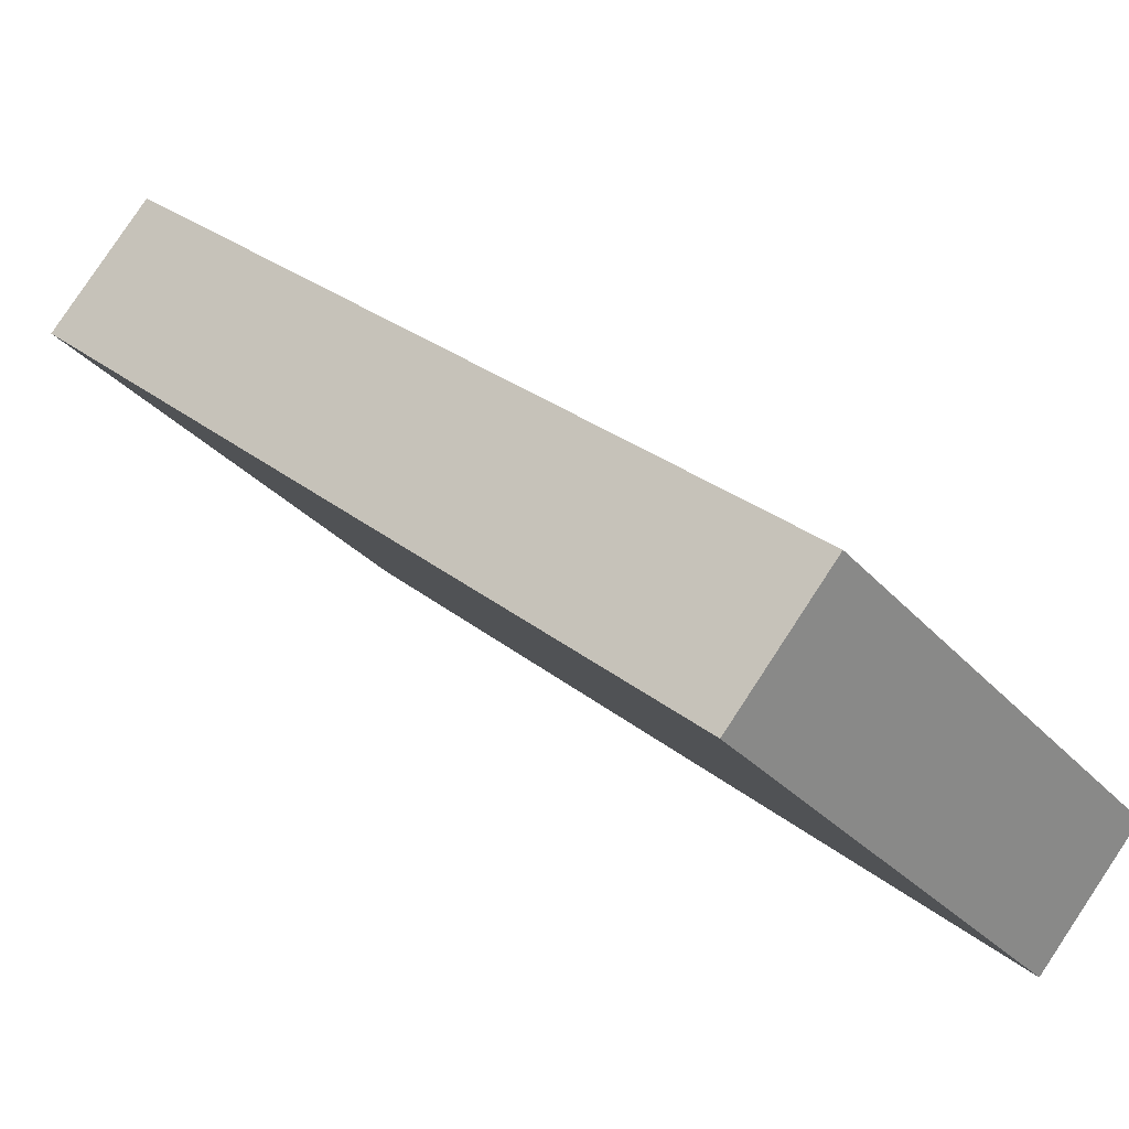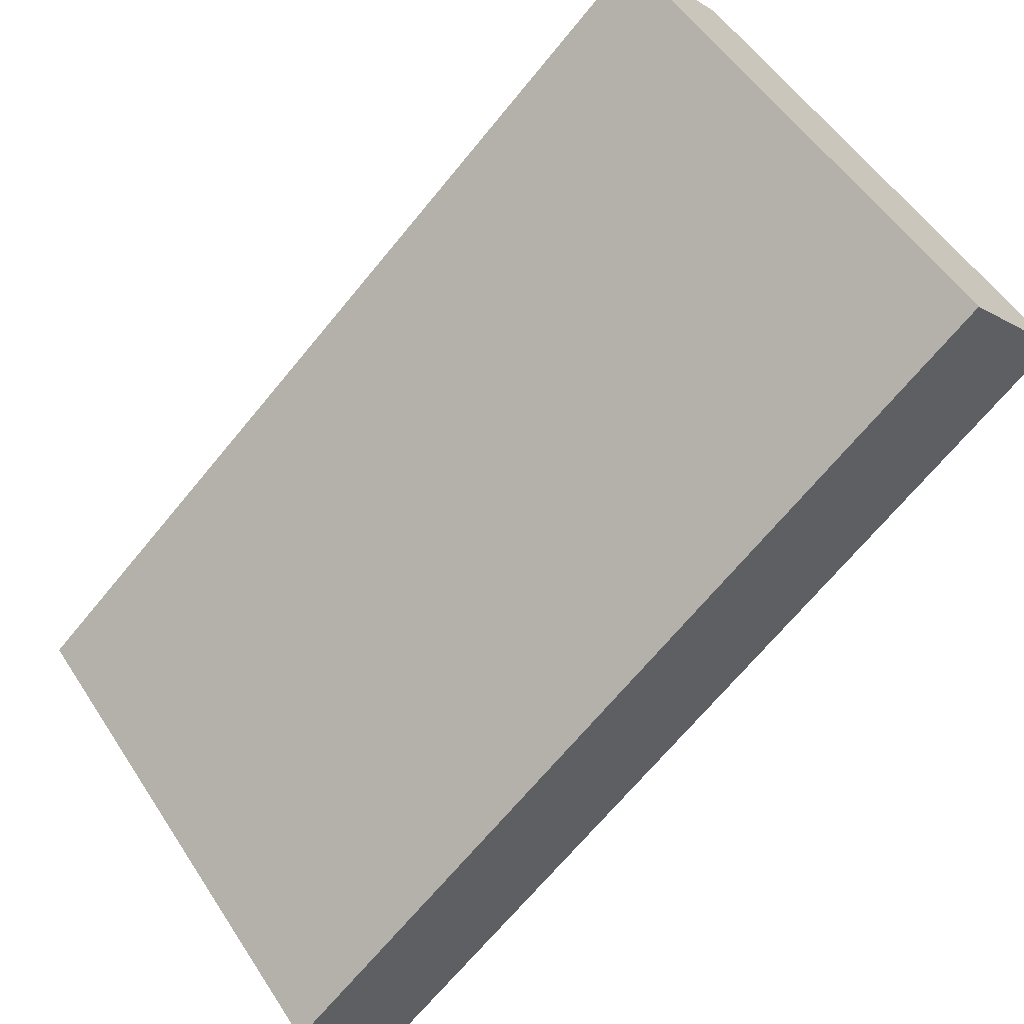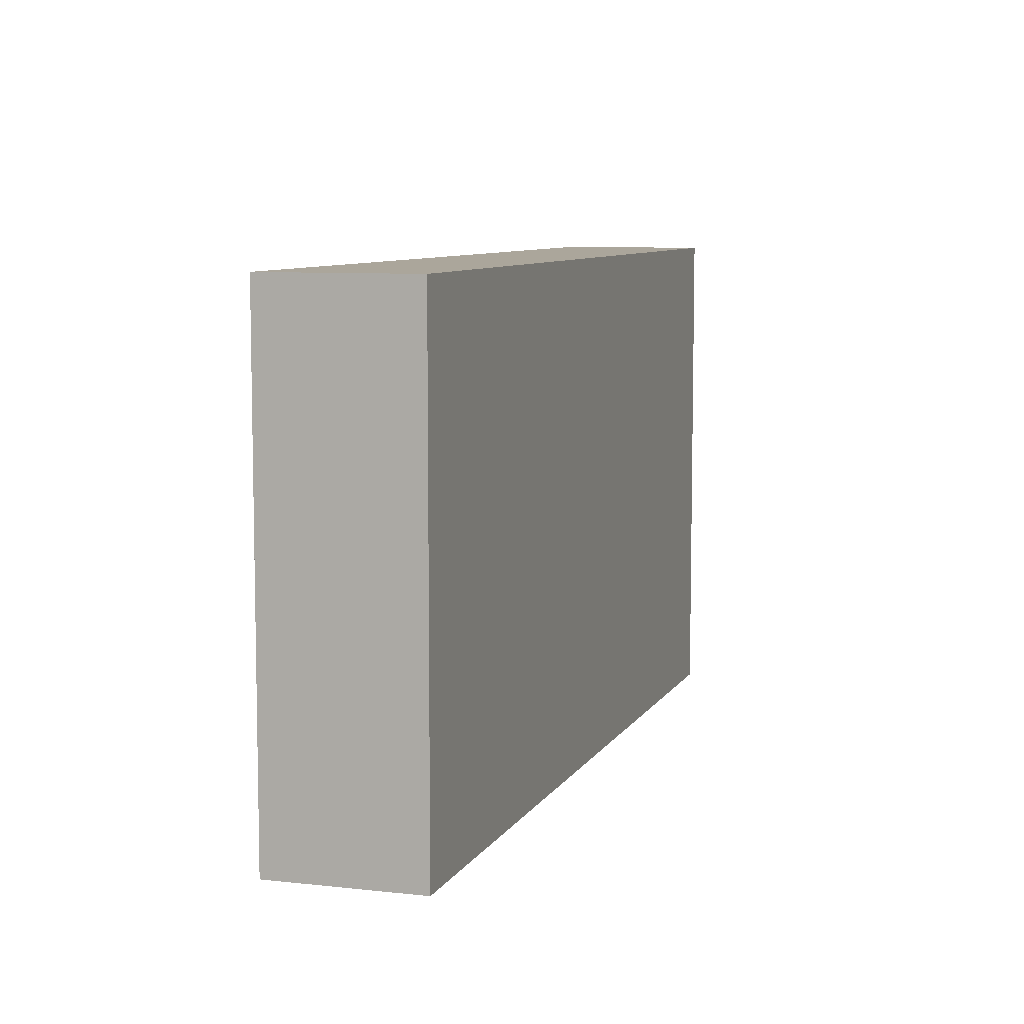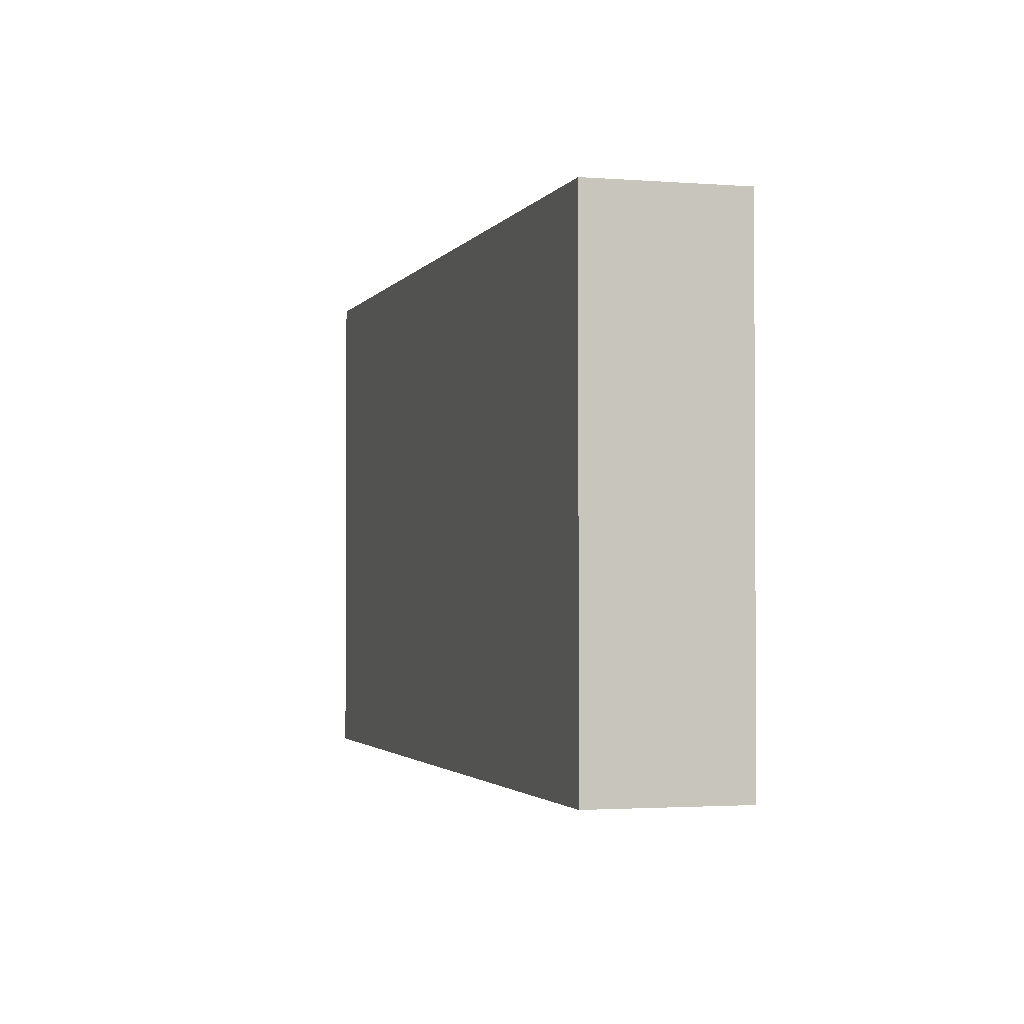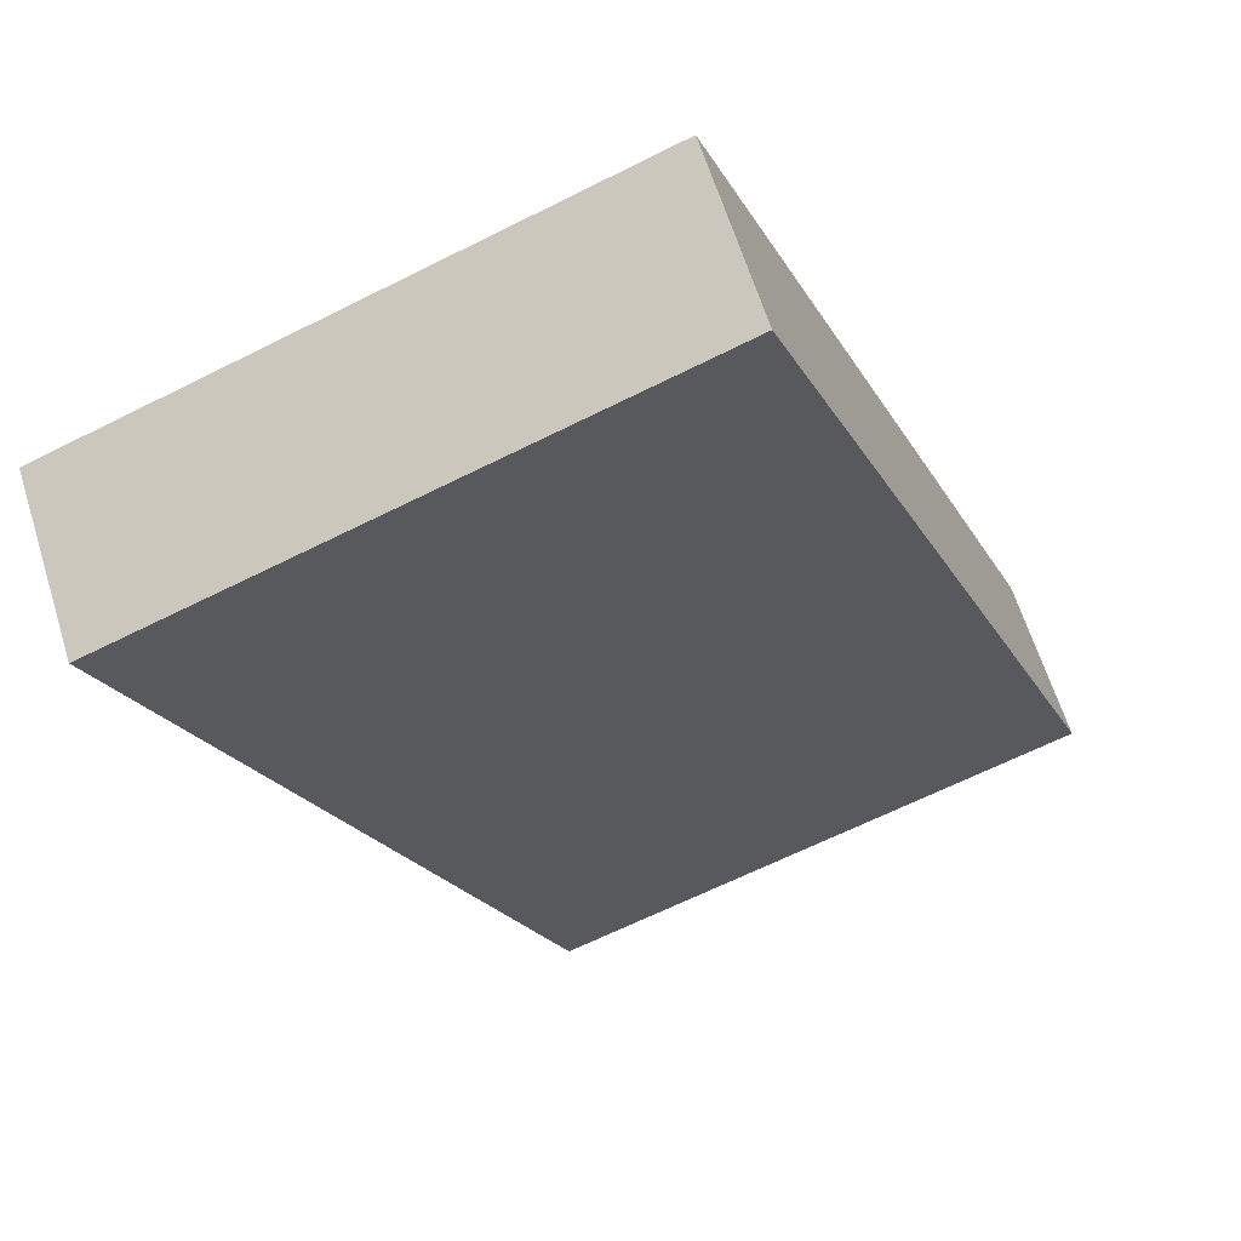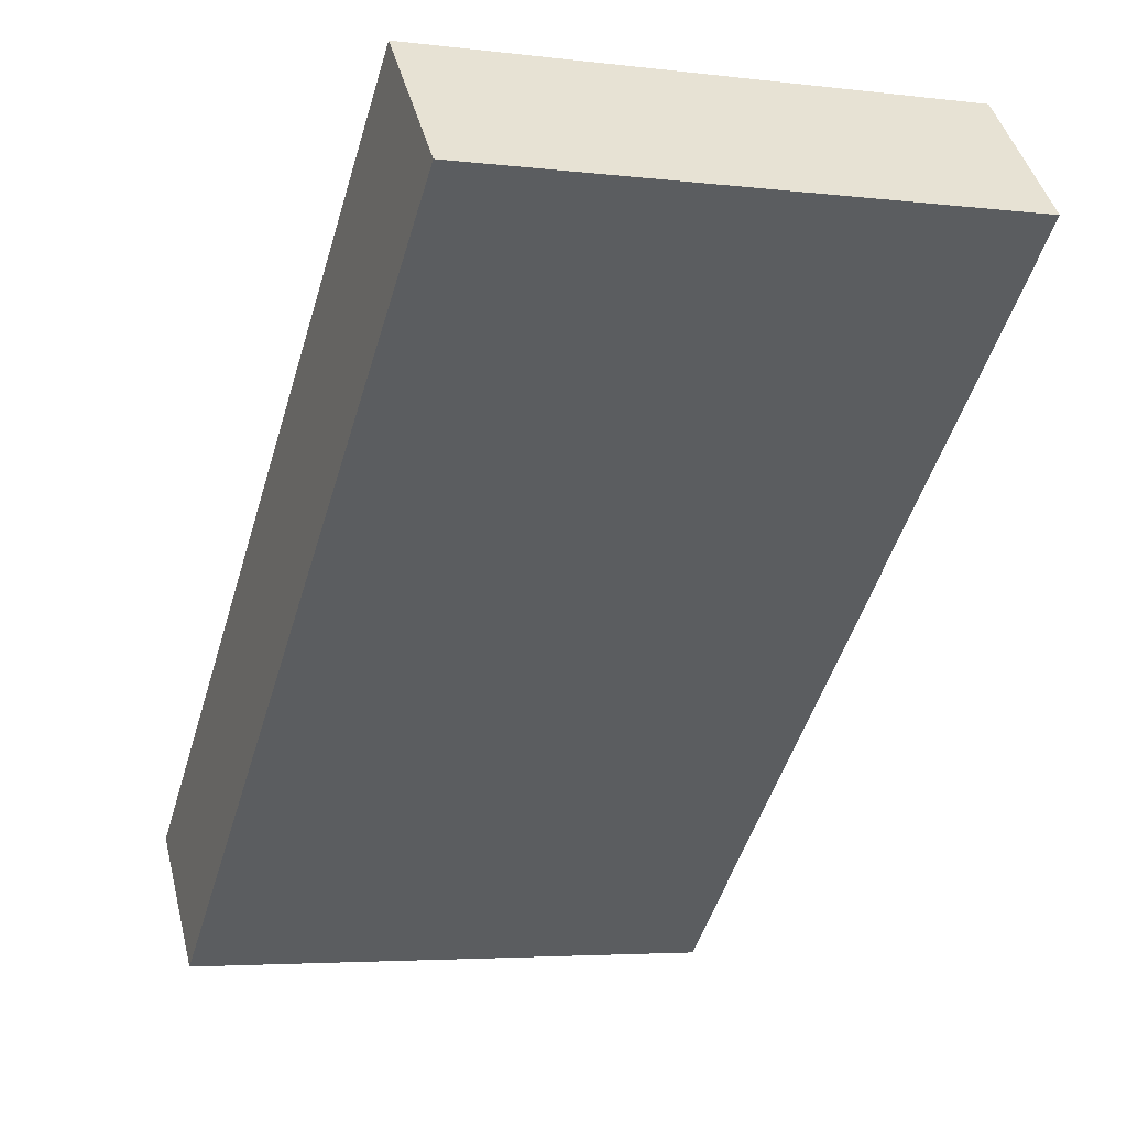
<metadata>
{"format":"obj","ext":"obj","renderer":"f3d","projection":"perspective","resolution":1024,"background":"white","views":[{"elev":-30.8,"azim":-146.6,"up":"+Z"},{"elev":53.1,"azim":-32.3,"up":"+Z"},{"elev":8.0,"azim":-113.5,"up":"+Y"},{"elev":-2.0,"azim":-147.4,"up":"+Y"},{"elev":-63.8,"azim":-63.0,"up":"+Z"},{"elev":-4.4,"azim":68.3,"up":"+Z"}]}
</metadata>
<code>
v  0 2.326 1.424e-16
v  3.597 2.326 2.25
v  0.459 2.326 -0.525
v  3.126 2.326 2.758
v  3.597 -1.378e-16 2.25
v  0.459 3.215e-17 -0.525
v  0 0 0
v  3.126 -1.689e-16 2.758
g defaultobject
f 1 2 3
f 2 1 4
f 5 3 2
f 3 5 6
f 6 1 3
f 1 6 7
f 7 4 1
f 4 7 8
f 8 2 4
f 2 8 5
f 8 6 5
f 6 8 7

</code>
